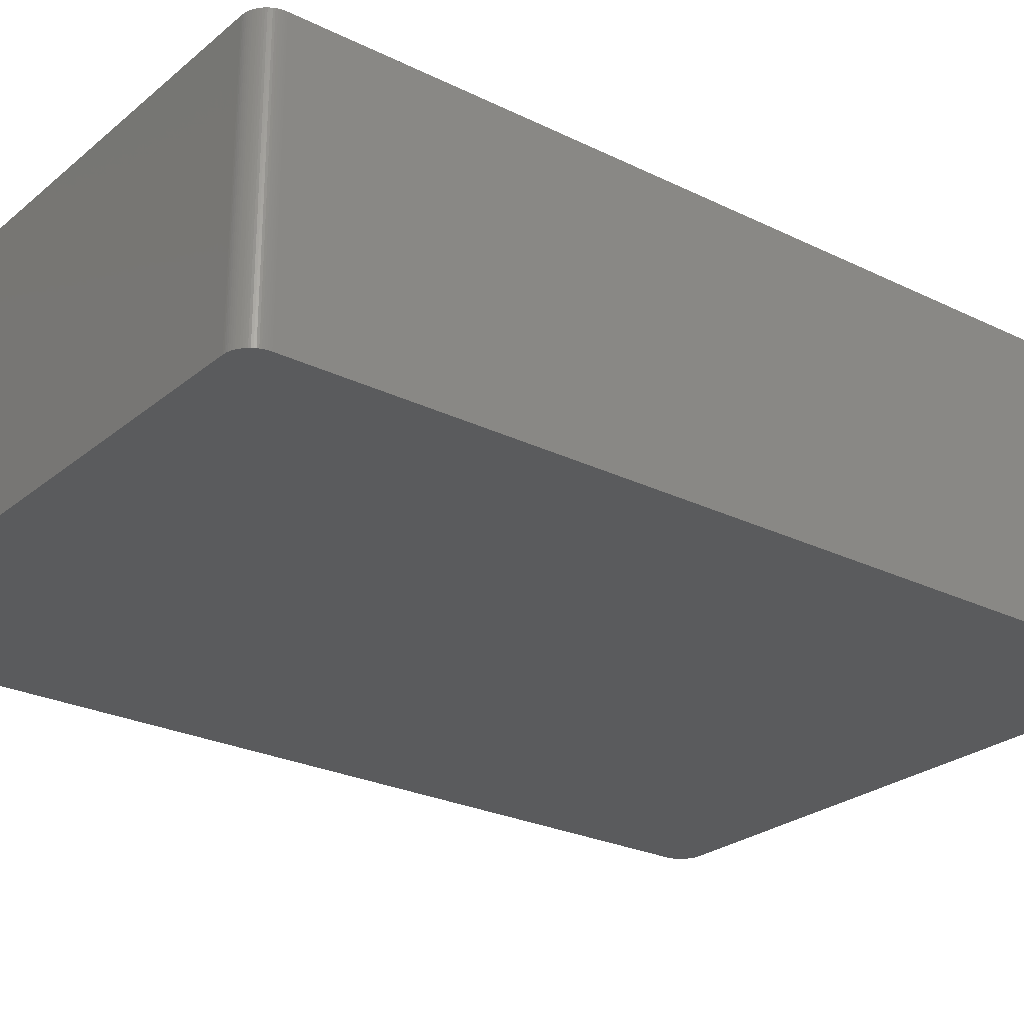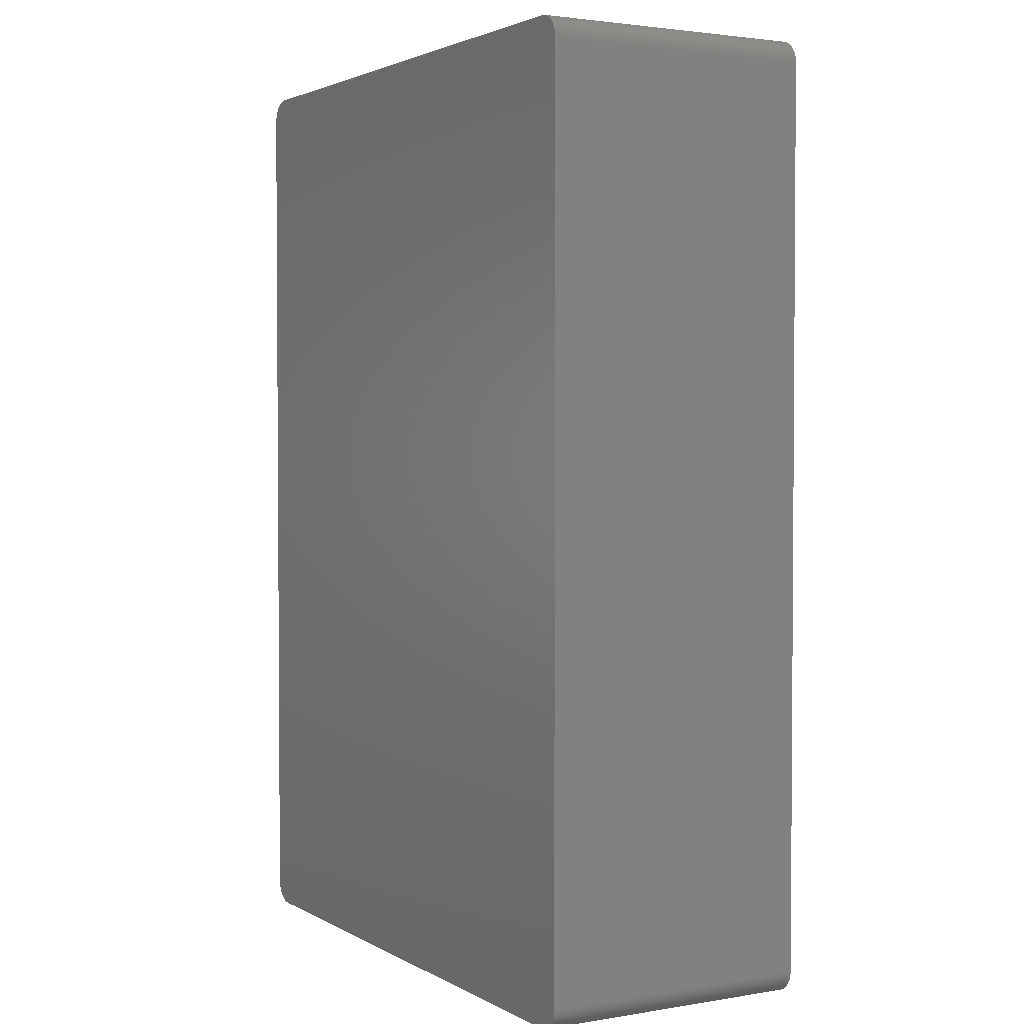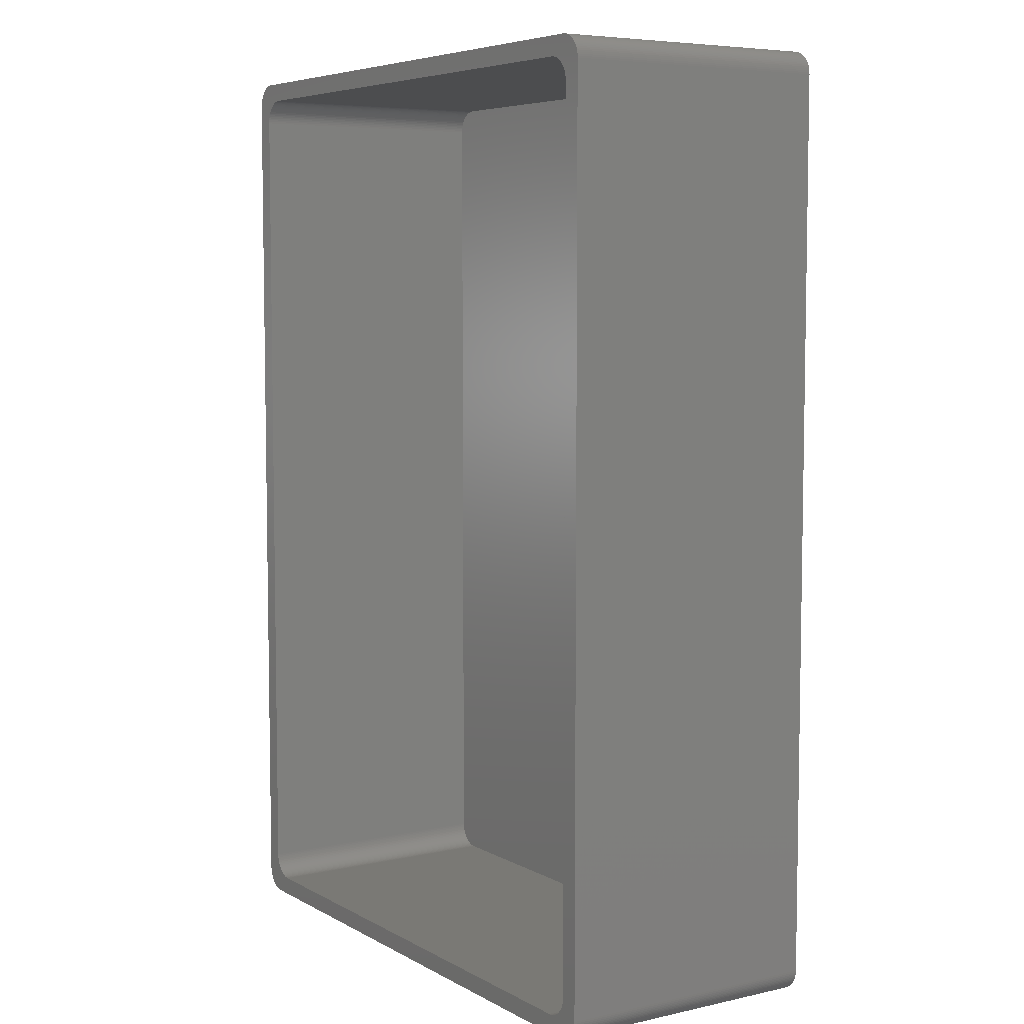
<metadata>
{"format":"stl","ext":"stl","renderer":"f3d","projection":"perspective","resolution":1024,"background":"white","views":[{"elev":-25.8,"azim":-127.9,"up":"+Z"},{"elev":2.5,"azim":-119.8,"up":"+Y"},{"elev":6.2,"azim":56.9,"up":"+Y"}]}
</metadata>
<code>
# stl→obj: 336 verts, 668 faces
v 25 -40 0
v 27 -38 0
v 26.99 -38.16 0
v -27 -38 0
v 27 38 0
v 26.98 -38.31 0
v -27 38 0
v 26.94 -38.47 0
v 25 40 0
v 26.9 -38.62 0
v 26.99 38.16 0
v 26.85 -38.77 0
v 26.98 38.31 0
v 26.78 -38.91 0
v 26.71 -39.05 0
v 26.94 38.47 0
v 26.62 -39.18 0
v 26.85 38.77 0
v 26.78 38.91 0
v 26.52 -39.3 0
v 26.71 39.05 0
v 26.41 -39.41 0
v 26.62 39.18 0
v 26.3 -39.52 0
v 26.52 39.3 0
v 26.18 -39.62 0
v 26.41 39.41 0
v 26.05 -39.71 0
v 26.3 39.52 0
v 25.91 -39.78 0
v 26.18 39.62 0
v 25.77 -39.85 0
v 26.05 39.71 0
v 25.62 -39.9 0
v 25.91 39.78 0
v 25.47 -39.94 0
v 25.77 39.85 0
v 25.31 -39.98 0
v 25.62 39.9 0
v 25.16 -39.99 0
v 25.47 39.94 0
v 25.31 39.98 0
v 25.16 39.99 0
v -25 -40 0
v 26.9 38.62 0
v -25.16 -39.99 0
v -25.31 -39.98 0
v -25 40 0
v -25.47 -39.94 0
v -25.16 39.99 0
v -25.62 -39.9 0
v -25.31 39.98 0
v -25.77 -39.85 0
v -25.47 39.94 0
v -25.91 -39.78 0
v -25.62 39.9 0
v -26.05 -39.71 0
v -25.77 39.85 0
v -26.18 -39.62 0
v -25.91 39.78 0
v -26.3 -39.52 0
v -26.05 39.71 0
v -26.41 -39.41 0
v -26.18 39.62 0
v -26.52 -39.3 0
v -26.3 39.52 0
v -26.62 -39.18 0
v -26.41 39.41 0
v -26.71 -39.05 0
v -26.52 39.3 0
v -26.78 -38.91 0
v -26.62 39.18 0
v -26.85 -38.77 0
v -26.71 39.05 0
v -26.9 -38.62 0
v -26.78 38.91 0
v -26.94 -38.47 0
v -26.85 38.77 0
v -26.98 -38.31 0
v -26.9 38.62 0
v -26.99 -38.16 0
v -26.94 38.47 0
v -26.98 38.31 0
v -26.99 38.16 0
v 25.11 37.45 23.25
v 27 38 23.25
v 26.99 38.16 23.25
v 25.4 36.4 23.25
v 27 -38 23.25
v 25.02 37.58 23.25
v 26.98 38.31 23.25
v 25.4 -36.4 23.25
v 26.94 38.47 23.25
v 25.39 -36.56 23.25
v 26.9 38.62 23.25
v 25.38 -36.71 23.25
v 26.85 38.77 23.25
v 25.34 -36.87 23.25
v 24.92 37.7 23.25
v 26.78 38.91 23.25
v 25.3 -37.02 23.25
v 26.71 39.05 23.25
v 25.25 -37.17 23.25
v 26.62 39.18 23.25
v 25.18 -37.31 23.25
v 24.81 37.81 23.25
v 26.52 39.3 23.25
v 25.11 -37.45 23.25
v 26.41 39.41 23.25
v 26.99 -38.16 23.25
v 26.3 39.52 23.25
v 25.02 -37.58 23.25
v 26.18 39.62 23.25
v 26.98 -38.31 23.25
v 24.7 37.92 23.25
v 26.05 39.71 23.25
v 26.94 -38.47 23.25
v 25.91 39.78 23.25
v 26.9 -38.62 23.25
v 25.77 39.85 23.25
v 26.85 -38.77 23.25
v 24.58 38.02 23.25
v 25.62 39.9 23.25
v 24.92 -37.7 23.25
v 25.47 39.94 23.25
v 26.78 -38.91 23.25
v 26.71 -39.05 23.25
v 25.39 36.56 23.25
v 25.38 36.71 23.25
v 25.34 36.87 23.25
v 25.31 39.98 23.25
v 25.3 37.02 23.25
v 25.25 37.17 23.25
v 25.18 37.31 23.25
v 25.16 39.99 23.25
v 24.45 38.11 23.25
v 25 40 23.25
v 24.31 38.18 23.25
v 24.17 38.25 23.25
v 24.02 38.3 23.25
v 23.87 38.34 23.25
v 23.71 38.38 23.25
v 23.56 38.39 23.25
v 23.4 38.4 23.25
v -23.4 38.4 23.25
v -25 40 23.25
v -23.56 38.39 23.25
v -23.71 38.38 23.25
v -23.87 38.34 23.25
v -24.02 38.3 23.25
v -24.17 38.25 23.25
v -24.31 38.18 23.25
v -24.45 38.11 23.25
v -25.16 39.99 23.25
v -24.58 38.02 23.25
v -25.31 39.98 23.25
v -25.47 39.94 23.25
v -25.62 39.9 23.25
v -25.77 39.85 23.25
v -24.7 37.92 23.25
v -25.91 39.78 23.25
v -26.05 39.71 23.25
v -26.18 39.62 23.25
v -24.81 37.81 23.25
v -26.3 39.52 23.25
v -26.41 39.41 23.25
v -26.52 39.3 23.25
v -26.62 39.18 23.25
v -26.71 39.05 23.25
v -24.92 37.7 23.25
v 26.62 -39.18 23.25
v 24.81 -37.81 23.25
v 26.52 -39.3 23.25
v 26.41 -39.41 23.25
v 26.3 -39.52 23.25
v 26.18 -39.62 23.25
v 24.7 -37.92 23.25
v 26.05 -39.71 23.25
v 25.91 -39.78 23.25
v 25.77 -39.85 23.25
v 24.58 -38.02 23.25
v 25.62 -39.9 23.25
v 25.47 -39.94 23.25
v 25.31 -39.98 23.25
v 25.16 -39.99 23.25
v 24.45 -38.11 23.25
v 25 -40 23.25
v 24.31 -38.18 23.25
v 24.17 -38.25 23.25
v 24.02 -38.3 23.25
v 23.87 -38.34 23.25
v 23.71 -38.38 23.25
v 23.56 -38.39 23.25
v 23.4 -38.4 23.25
v -23.4 -38.4 23.25
v -25 -40 23.25
v -23.56 -38.39 23.25
v -23.71 -38.38 23.25
v -23.87 -38.34 23.25
v -24.02 -38.3 23.25
v -24.17 -38.25 23.25
v -24.31 -38.18 23.25
v -24.45 -38.11 23.25
v -25.16 -39.99 23.25
v -24.58 -38.02 23.25
v -25.77 -39.85 23.25
v -24.7 -37.92 23.25
v -26.18 -39.62 23.25
v -24.81 -37.81 23.25
v -26.62 -39.18 23.25
v -24.92 -37.7 23.25
v -26.85 -38.77 23.25
v -25.02 -37.58 23.25
v -26.99 -38.16 23.25
v -25.11 -37.45 23.25
v -27 -38 23.25
v -25.18 -37.31 23.25
v -25.25 -37.17 23.25
v -25.3 -37.02 23.25
v -25.31 -39.98 23.25
v -25.34 -36.87 23.25
v -25.38 -36.71 23.25
v -25.39 -36.56 23.25
v -25.4 -36.4 23.25
v -25.47 -39.94 23.25
v -25.4 36.4 23.25
v -27 38 23.25
v -26.78 38.91 23.25
v -26.85 38.77 23.25
v -25.02 37.58 23.25
v -25.62 -39.9 23.25
v -26.9 38.62 23.25
v -26.94 38.47 23.25
v -25.91 -39.78 23.25
v -26.98 38.31 23.25
v -26.05 -39.71 23.25
v -26.99 38.16 23.25
v -25.11 37.45 23.25
v -26.3 -39.52 23.25
v -26.41 -39.41 23.25
v -25.18 37.31 23.25
v -26.52 -39.3 23.25
v -25.25 37.17 23.25
v -25.3 37.02 23.25
v -26.71 -39.05 23.25
v -25.34 36.87 23.25
v -26.78 -38.91 23.25
v -25.38 36.71 23.25
v -25.39 36.56 23.25
v -26.9 -38.62 23.25
v -26.94 -38.47 23.25
v -26.98 -38.31 23.25
v -23.4 -38.4 1.2
v -23.56 -38.39 1.2
v -23.71 -38.38 1.2
v -23.87 -38.34 1.2
v -24.02 -38.3 1.2
v -24.17 -38.25 1.2
v -24.31 -38.18 1.2
v -24.45 -38.11 1.2
v -24.58 -38.02 1.2
v -24.7 -37.92 1.2
v -24.81 -37.81 1.2
v -24.92 -37.7 1.2
v -25.02 -37.58 1.2
v -25.11 -37.45 1.2
v -25.18 -37.31 1.2
v -25.25 -37.17 1.2
v -25.3 -37.02 1.2
v -25.34 -36.87 1.2
v -25.38 -36.71 1.2
v -25.39 -36.56 1.2
v -25.4 -36.4 1.2
v -25.4 36.4 1.2
v -25.39 36.56 1.2
v -25.38 36.71 1.2
v -25.34 36.87 1.2
v -25.3 37.02 1.2
v -25.25 37.17 1.2
v -25.18 37.31 1.2
v -25.11 37.45 1.2
v -25.02 37.58 1.2
v -24.92 37.7 1.2
v -24.81 37.81 1.2
v -24.7 37.92 1.2
v -24.58 38.02 1.2
v -24.45 38.11 1.2
v -24.31 38.18 1.2
v -24.17 38.25 1.2
v -24.02 38.3 1.2
v -23.87 38.34 1.2
v -23.71 38.38 1.2
v -23.56 38.39 1.2
v -23.4 38.4 1.2
v 23.4 38.4 1.2
v 23.56 38.39 1.2
v 23.71 38.38 1.2
v 23.87 38.34 1.2
v 24.02 38.3 1.2
v 24.17 38.25 1.2
v 24.31 38.18 1.2
v 24.45 38.11 1.2
v 24.58 38.02 1.2
v 24.7 37.92 1.2
v 24.81 37.81 1.2
v 24.92 37.7 1.2
v 25.02 37.58 1.2
v 25.11 37.45 1.2
v 25.18 37.31 1.2
v 25.25 37.17 1.2
v 25.3 37.02 1.2
v 25.34 36.87 1.2
v 25.38 36.71 1.2
v 25.39 36.56 1.2
v 25.4 36.4 1.2
v 25.4 -36.4 1.2
v 25.39 -36.56 1.2
v 25.38 -36.71 1.2
v 25.34 -36.87 1.2
v 25.3 -37.02 1.2
v 25.25 -37.17 1.2
v 25.18 -37.31 1.2
v 25.11 -37.45 1.2
v 25.02 -37.58 1.2
v 24.92 -37.7 1.2
v 24.81 -37.81 1.2
v 24.7 -37.92 1.2
v 24.58 -38.02 1.2
v 24.45 -38.11 1.2
v 24.31 -38.18 1.2
v 24.17 -38.25 1.2
v 24.02 -38.3 1.2
v 23.87 -38.34 1.2
v 23.71 -38.38 1.2
v 23.56 -38.39 1.2
v 23.4 -38.4 1.2
f 1 2 3
f 2 4 5
f 1 3 6
f 7 5 4
f 1 6 8
f 9 5 7
f 1 8 10
f 5 9 11
f 1 10 12
f 11 9 13
f 1 12 14
f 2 1 4
f 1 14 15
f 13 9 16
f 1 15 17
f 18 9 19
f 1 17 20
f 19 9 21
f 1 20 22
f 21 9 23
f 1 22 24
f 23 9 25
f 1 24 26
f 25 9 27
f 1 26 28
f 27 9 29
f 1 28 30
f 29 9 31
f 1 30 32
f 31 9 33
f 1 32 34
f 33 9 35
f 1 34 36
f 35 9 37
f 1 36 38
f 37 9 39
f 1 38 40
f 39 9 41
f 41 9 42
f 42 9 43
f 4 1 44
f 16 9 45
f 4 44 46
f 45 9 18
f 4 46 47
f 9 7 48
f 4 47 49
f 48 7 50
f 4 49 51
f 50 7 52
f 4 51 53
f 52 7 54
f 4 53 55
f 54 7 56
f 4 55 57
f 56 7 58
f 4 57 59
f 58 7 60
f 4 59 61
f 60 7 62
f 4 61 63
f 62 7 64
f 4 63 65
f 64 7 66
f 4 65 67
f 66 7 68
f 4 67 69
f 68 7 70
f 4 69 71
f 70 7 72
f 4 71 73
f 72 7 74
f 4 73 75
f 74 7 76
f 4 75 77
f 76 7 78
f 4 77 79
f 78 7 80
f 4 79 81
f 80 7 82
f 82 7 83
f 83 7 84
f 85 86 87
f 86 88 89
f 90 87 91
f 92 89 88
f 90 91 93
f 94 89 92
f 90 93 95
f 96 89 94
f 90 95 97
f 98 89 96
f 99 97 100
f 101 89 98
f 99 100 102
f 103 89 101
f 99 102 104
f 105 89 103
f 106 104 107
f 108 89 105
f 106 107 109
f 89 108 110
f 106 109 111
f 112 110 108
f 106 111 113
f 110 112 114
f 115 113 116
f 114 112 117
f 115 116 118
f 117 112 119
f 115 118 120
f 119 112 121
f 122 120 123
f 124 121 112
f 122 123 125
f 121 124 126
f 126 124 127
f 86 128 88
f 86 129 128
f 86 130 129
f 122 125 131
f 86 132 130
f 86 133 132
f 86 134 133
f 122 131 135
f 86 85 134
f 87 90 85
f 136 135 137
f 97 99 90
f 104 106 99
f 113 115 106
f 120 122 115
f 135 136 122
f 137 138 136
f 137 139 138
f 137 140 139
f 137 141 140
f 137 142 141
f 137 143 142
f 137 144 143
f 137 145 144
f 146 145 137
f 146 147 145
f 146 148 147
f 146 149 148
f 146 150 149
f 146 151 150
f 146 152 151
f 146 153 152
f 154 153 146
f 153 154 155
f 156 155 154
f 157 155 156
f 158 155 157
f 159 155 158
f 155 159 160
f 161 160 159
f 162 160 161
f 163 160 162
f 160 163 164
f 165 164 163
f 166 164 165
f 167 164 166
f 168 164 167
f 169 170 168
f 164 168 170
f 127 124 171
f 172 171 124
f 171 172 173
f 173 172 174
f 174 172 175
f 175 172 176
f 177 176 172
f 176 177 178
f 178 177 179
f 179 177 180
f 181 180 177
f 180 181 182
f 182 181 183
f 183 181 184
f 184 181 185
f 186 185 181
f 185 186 187
f 188 187 186
f 189 187 188
f 190 187 189
f 191 187 190
f 192 187 191
f 193 187 192
f 194 187 193
f 195 187 194
f 195 196 187
f 197 196 195
f 198 196 197
f 199 196 198
f 200 196 199
f 201 196 200
f 202 196 201
f 203 196 202
f 204 203 205
f 206 205 207
f 208 207 209
f 210 209 211
f 212 211 213
f 214 213 215
f 203 204 196
f 216 215 217
f 216 217 218
f 216 218 219
f 205 220 204
f 216 219 221
f 216 221 222
f 216 222 223
f 216 223 224
f 205 225 220
f 226 227 224
f 228 170 169
f 216 224 227
f 229 170 228
f 215 216 214
f 170 229 230
f 205 231 225
f 232 230 229
f 205 206 231
f 233 230 232
f 207 234 206
f 235 230 233
f 207 236 234
f 237 230 235
f 207 208 236
f 230 237 238
f 209 239 208
f 227 238 237
f 209 240 239
f 238 227 241
f 209 242 240
f 241 227 243
f 209 210 242
f 243 227 244
f 211 245 210
f 244 227 246
f 211 247 245
f 246 227 248
f 211 212 247
f 248 227 249
f 213 250 212
f 249 227 226
f 213 251 250
f 213 252 251
f 213 214 252
f 40 184 185
f 184 40 38
f 38 183 184
f 183 38 36
f 36 182 183
f 182 36 34
f 34 180 182
f 180 34 32
f 32 179 180
f 179 32 30
f 30 178 179
f 178 30 28
f 28 176 178
f 176 28 26
f 26 175 176
f 175 26 24
f 24 174 175
f 174 24 22
f 174 20 173
f 20 174 22
f 173 17 171
f 17 173 20
f 171 15 127
f 15 171 17
f 127 14 126
f 14 127 15
f 126 12 121
f 12 126 14
f 121 10 119
f 10 121 12
f 119 8 117
f 8 119 10
f 117 6 114
f 6 117 8
f 114 3 110
f 3 114 6
f 110 2 89
f 2 110 3
f 89 5 86
f 5 89 2
f 86 11 87
f 11 86 5
f 87 13 91
f 13 87 11
f 91 16 93
f 16 91 13
f 93 45 95
f 45 93 16
f 95 18 97
f 18 95 45
f 97 19 100
f 19 97 18
f 100 21 102
f 21 100 19
f 102 23 104
f 23 102 21
f 104 25 107
f 25 104 23
f 107 27 109
f 27 107 25
f 27 111 109
f 111 27 29
f 29 113 111
f 113 29 31
f 31 116 113
f 116 31 33
f 33 118 116
f 118 33 35
f 35 120 118
f 120 35 37
f 37 123 120
f 123 37 39
f 39 125 123
f 125 39 41
f 41 131 125
f 131 41 42
f 42 135 131
f 135 42 43
f 43 137 135
f 137 43 9
f 9 146 137
f 146 9 48
f 48 154 146
f 154 48 50
f 50 156 154
f 156 50 52
f 52 157 156
f 157 52 54
f 54 158 157
f 158 54 56
f 56 159 158
f 159 56 58
f 58 161 159
f 161 58 60
f 60 162 161
f 162 60 62
f 62 163 162
f 163 62 64
f 64 165 163
f 165 64 66
f 66 166 165
f 166 66 68
f 70 166 68
f 166 70 167
f 72 167 70
f 167 72 168
f 74 168 72
f 168 74 169
f 76 169 74
f 169 76 228
f 78 228 76
f 228 78 229
f 80 229 78
f 229 80 232
f 82 232 80
f 232 82 233
f 83 233 82
f 233 83 235
f 84 235 83
f 235 84 237
f 7 237 84
f 237 7 227
f 4 227 7
f 227 4 216
f 81 216 4
f 216 81 214
f 79 214 81
f 214 79 252
f 77 252 79
f 252 77 251
f 75 251 77
f 251 75 250
f 73 250 75
f 250 73 212
f 71 212 73
f 212 71 247
f 69 247 71
f 247 69 245
f 67 245 69
f 245 67 210
f 65 210 67
f 210 65 242
f 63 242 65
f 242 63 240
f 63 239 240
f 239 63 61
f 61 208 239
f 208 61 59
f 59 236 208
f 236 59 57
f 57 234 236
f 234 57 55
f 55 206 234
f 206 55 53
f 53 231 206
f 231 53 51
f 51 225 231
f 225 51 49
f 49 220 225
f 220 49 47
f 47 204 220
f 204 47 46
f 46 196 204
f 196 46 44
f 44 187 196
f 187 44 1
f 1 185 187
f 185 1 40
f 253 197 195
f 197 253 254
f 254 198 197
f 198 254 255
f 255 199 198
f 199 255 256
f 256 200 199
f 200 256 257
f 257 201 200
f 201 257 258
f 258 202 201
f 202 258 259
f 259 203 202
f 203 259 260
f 260 205 203
f 205 260 261
f 261 207 205
f 207 261 262
f 262 209 207
f 209 262 263
f 209 264 211
f 264 209 263
f 211 265 213
f 265 211 264
f 213 266 215
f 266 213 265
f 215 267 217
f 267 215 266
f 217 268 218
f 268 217 267
f 218 269 219
f 269 218 268
f 219 270 221
f 270 219 269
f 221 271 222
f 271 221 270
f 222 272 223
f 272 222 271
f 223 273 224
f 273 223 272
f 224 274 226
f 274 224 273
f 226 275 249
f 275 226 274
f 249 276 248
f 276 249 275
f 248 277 246
f 277 248 276
f 246 278 244
f 278 246 277
f 244 279 243
f 279 244 278
f 243 280 241
f 280 243 279
f 241 281 238
f 281 241 280
f 238 282 230
f 282 238 281
f 230 283 170
f 283 230 282
f 170 284 164
f 284 170 283
f 284 160 164
f 160 284 285
f 285 155 160
f 155 285 286
f 286 153 155
f 153 286 287
f 287 152 153
f 152 287 288
f 288 151 152
f 151 288 289
f 289 150 151
f 150 289 290
f 290 149 150
f 149 290 291
f 291 148 149
f 148 291 292
f 292 147 148
f 147 292 293
f 293 145 147
f 145 293 294
f 294 144 145
f 144 294 295
f 295 143 144
f 143 295 296
f 296 142 143
f 142 296 297
f 297 141 142
f 141 297 298
f 298 140 141
f 140 298 299
f 299 139 140
f 139 299 300
f 300 138 139
f 138 300 301
f 301 136 138
f 136 301 302
f 302 122 136
f 122 302 303
f 303 115 122
f 115 303 304
f 304 106 115
f 106 304 305
f 306 106 305
f 106 306 99
f 307 99 306
f 99 307 90
f 308 90 307
f 90 308 85
f 309 85 308
f 85 309 134
f 310 134 309
f 134 310 133
f 311 133 310
f 133 311 132
f 312 132 311
f 132 312 130
f 313 130 312
f 130 313 129
f 314 129 313
f 129 314 128
f 315 128 314
f 128 315 88
f 316 88 315
f 88 316 92
f 317 92 316
f 92 317 94
f 318 94 317
f 94 318 96
f 319 96 318
f 96 319 98
f 320 98 319
f 98 320 101
f 321 101 320
f 101 321 103
f 322 103 321
f 103 322 105
f 323 105 322
f 105 323 108
f 324 108 323
f 108 324 112
f 325 112 324
f 112 325 124
f 326 124 325
f 124 326 172
f 326 177 172
f 177 326 327
f 327 181 177
f 181 327 328
f 328 186 181
f 186 328 329
f 329 188 186
f 188 329 330
f 330 189 188
f 189 330 331
f 331 190 189
f 190 331 332
f 332 191 190
f 191 332 333
f 333 192 191
f 192 333 334
f 334 193 192
f 193 334 335
f 335 194 193
f 194 335 336
f 336 195 194
f 195 336 253
f 295 315 314
f 315 274 316
f 295 314 313
f 273 316 274
f 295 313 312
f 336 316 273
f 295 312 311
f 316 336 317
f 295 311 310
f 317 336 318
f 295 310 309
f 315 295 274
f 295 309 308
f 318 336 319
f 295 308 307
f 321 336 322
f 295 307 306
f 322 336 323
f 295 306 305
f 323 336 324
f 295 305 304
f 324 336 325
f 295 304 303
f 325 336 326
f 295 303 302
f 326 336 327
f 295 302 301
f 327 336 328
f 295 301 300
f 328 336 329
f 295 300 299
f 329 336 330
f 295 299 298
f 330 336 331
f 295 298 297
f 331 336 332
f 295 297 296
f 332 336 333
f 333 336 334
f 334 336 335
f 274 295 294
f 319 336 320
f 274 294 293
f 320 336 321
f 274 293 292
f 336 273 253
f 274 292 291
f 253 273 254
f 274 291 290
f 254 273 255
f 274 290 289
f 255 273 256
f 274 289 288
f 256 273 257
f 274 288 287
f 257 273 258
f 274 287 286
f 258 273 259
f 274 286 285
f 259 273 260
f 274 285 284
f 260 273 261
f 274 284 283
f 261 273 262
f 274 283 282
f 262 273 263
f 274 282 281
f 263 273 264
f 274 281 280
f 264 273 265
f 274 280 279
f 265 273 266
f 274 279 278
f 266 273 267
f 274 278 277
f 267 273 268
f 274 277 276
f 268 273 269
f 274 276 275
f 269 273 270
f 270 273 271
f 271 273 272

</code>
